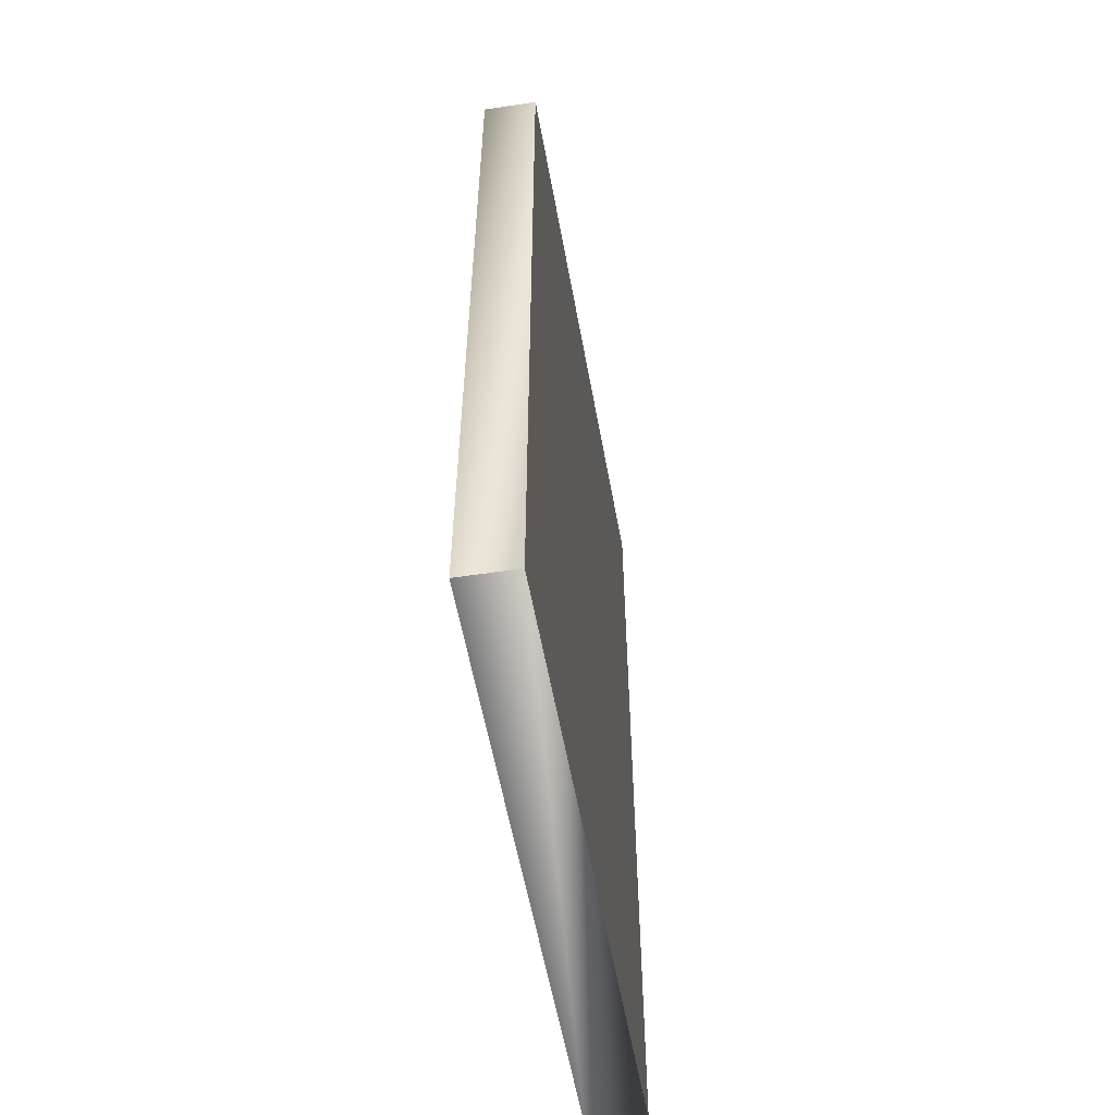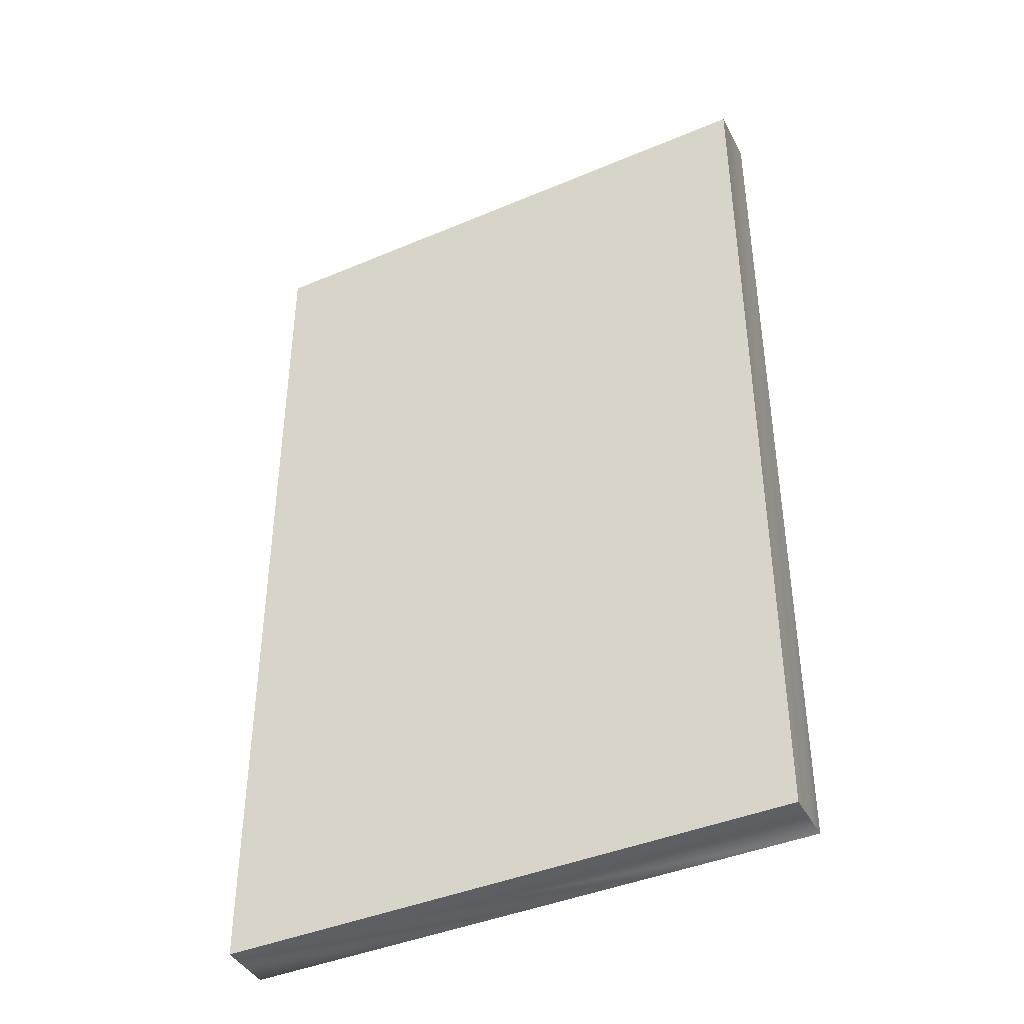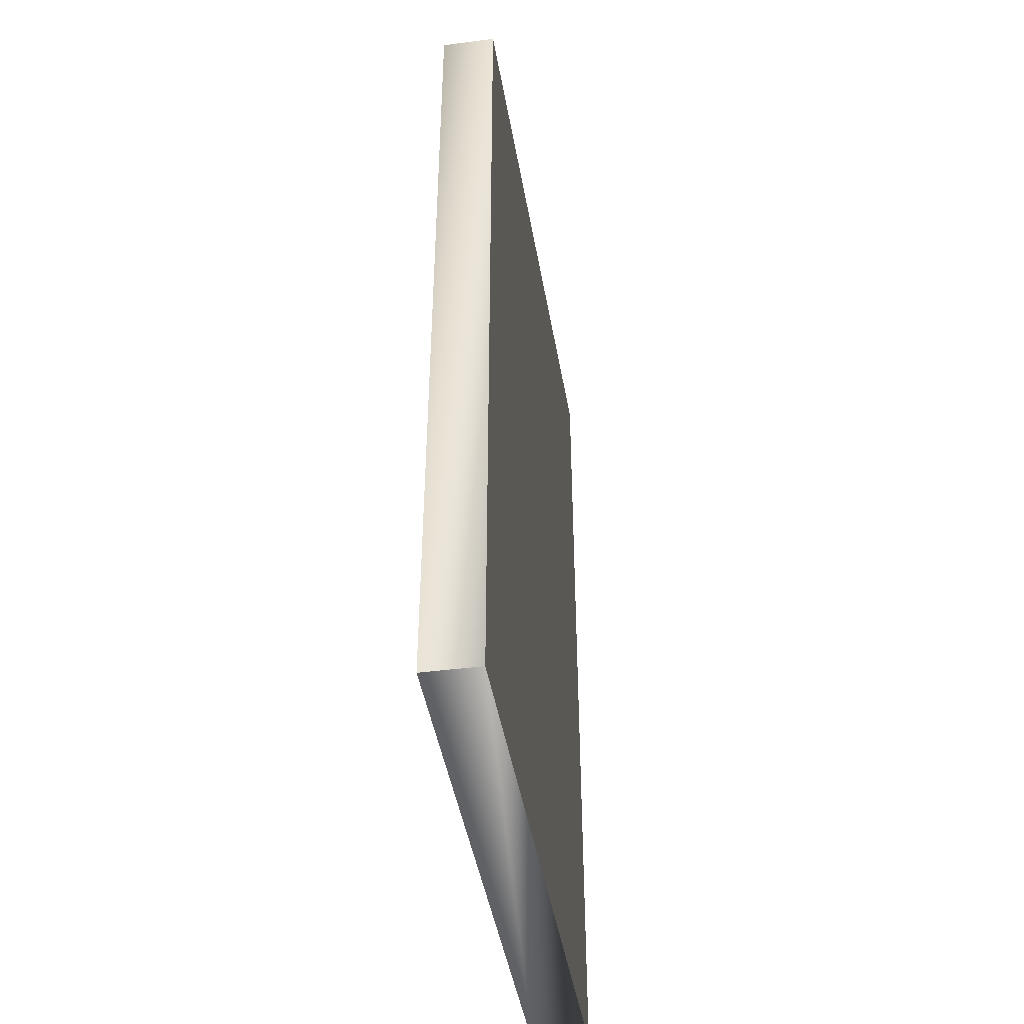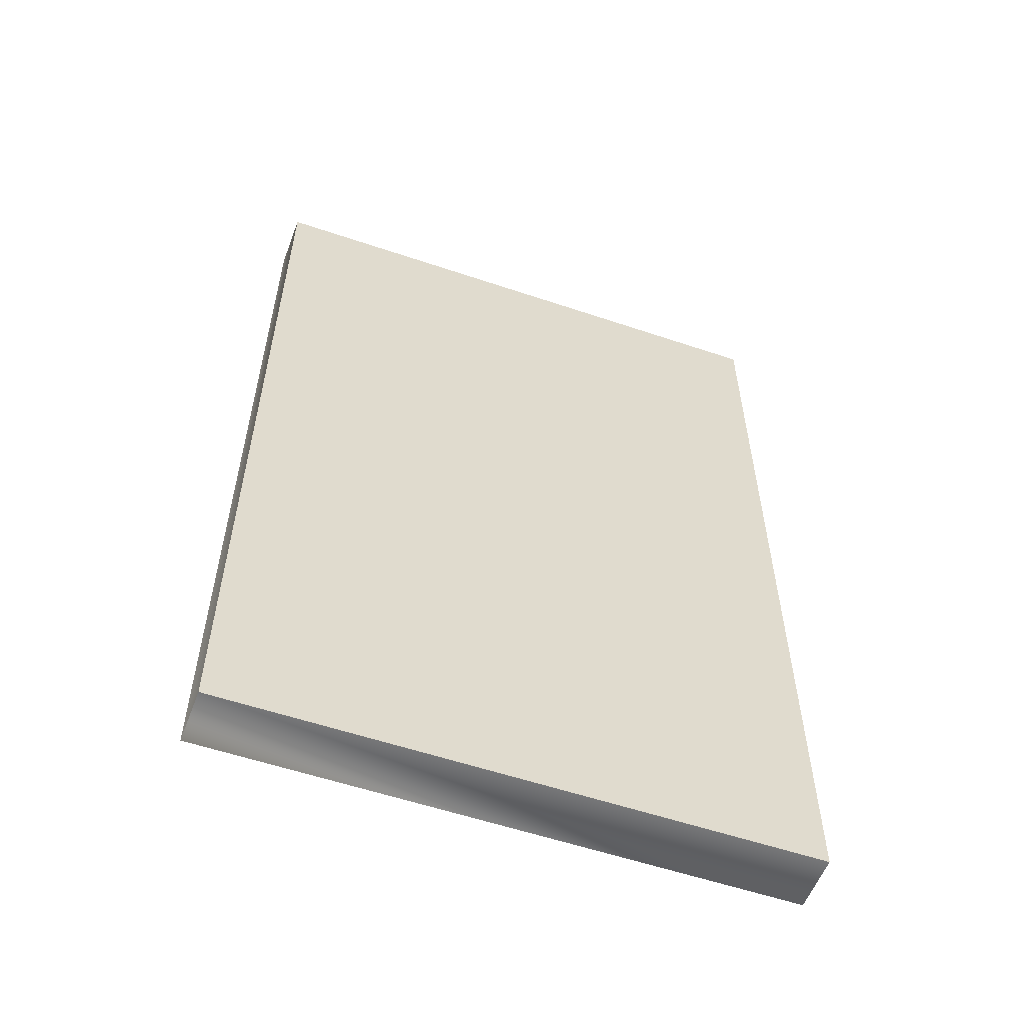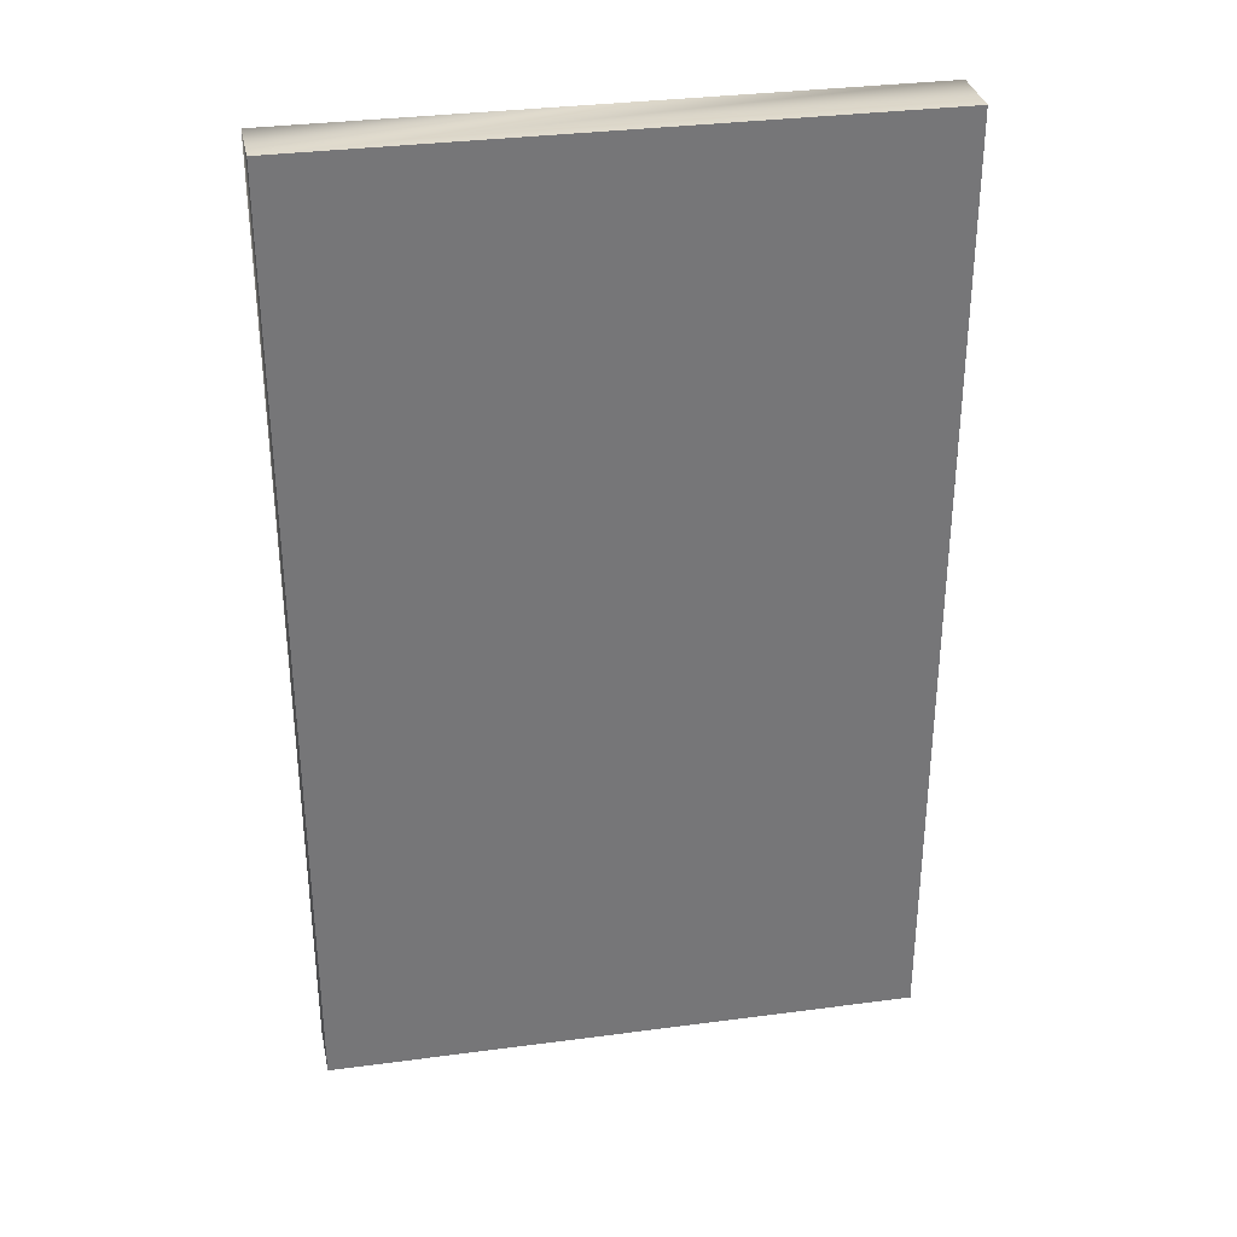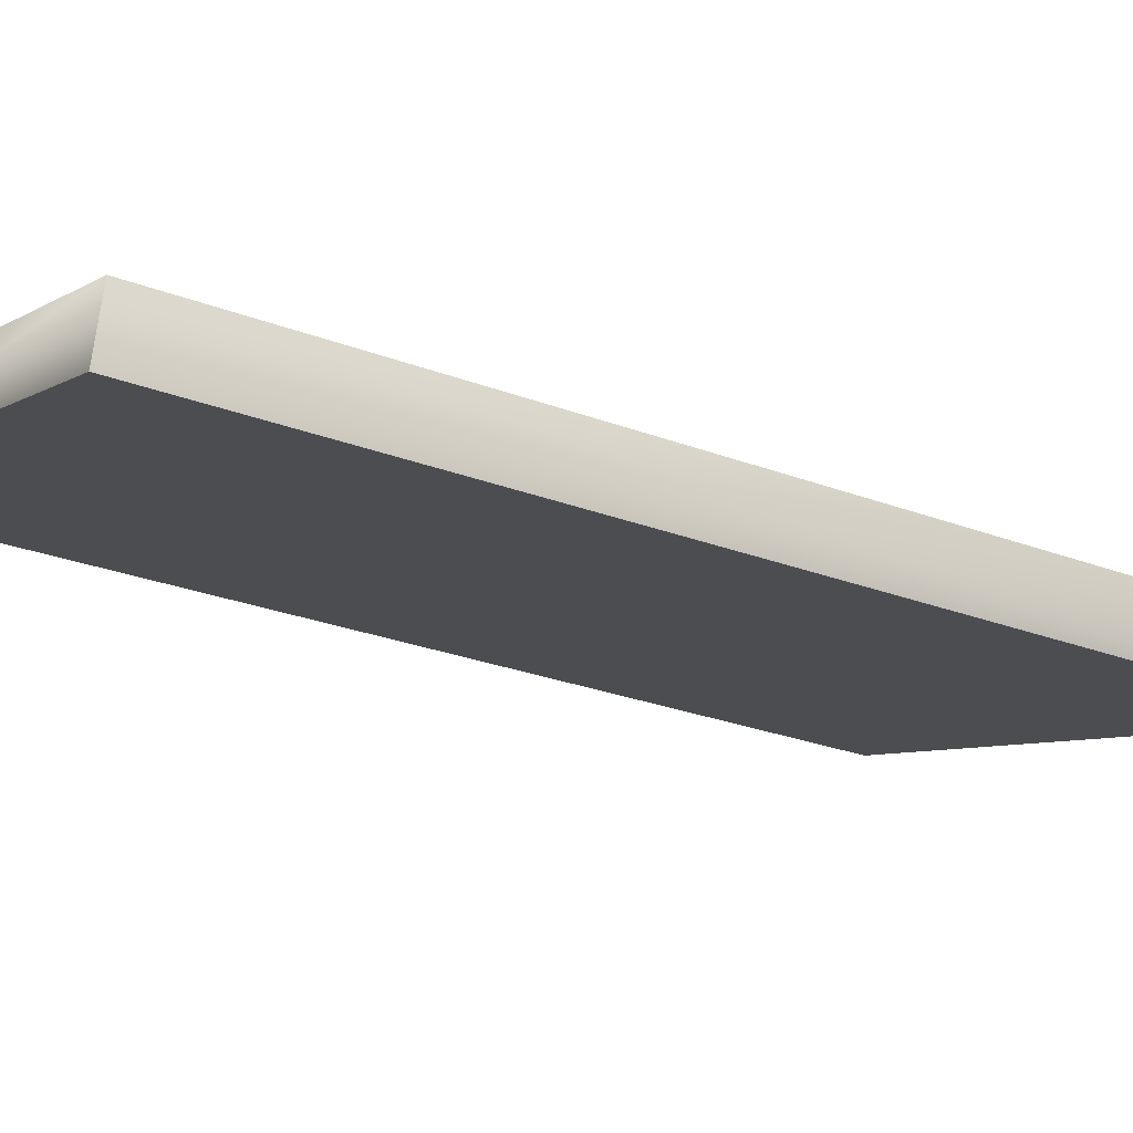
<metadata>
{"format":"obj","ext":"obj","renderer":"f3d","projection":"perspective","resolution":1024,"background":"white","views":[{"elev":-57.4,"azim":82.9,"up":"+Y"},{"elev":-41.1,"azim":9.9,"up":"+Y"},{"elev":-45.2,"azim":82.4,"up":"+Y"},{"elev":-57.1,"azim":-36.7,"up":"+Y"},{"elev":33.2,"azim":152.3,"up":"+Y"},{"elev":-26.3,"azim":-121.0,"up":"+Z"}]}
</metadata>
<code>
g Box268
v 17.23 6.104e-05 3.383
v 16.41 6.104e-05 6.266
v -13.19 6.104e-05 -2.993
v -12.36 6.104e-05 -5.877
v 17.23 50 3.383
v -12.36 50 -5.877
v -13.19 50 -2.993
v 16.41 50 6.266
v 17.23 6.104e-05 3.383
v -12.36 6.104e-05 -5.877
v -12.36 50 -5.877
v 17.23 50 3.383
v -13.19 6.104e-05 -2.993
v -12.36 50 -5.877
v -13.19 6.104e-05 -2.993
v 16.41 6.104e-05 6.266
v 16.41 50 6.266
v -13.19 50 -2.993
v 16.41 6.104e-05 6.266
v 17.23 50 3.383
f 3 1 2
f 1 3 4
f 7 5 6
f 5 7 8
f 11 9 10
f 9 11 12
f 7 4 13
f 4 7 14
f 17 15 16
f 15 17 18
f 20 19 1
f 19 20 8

</code>
